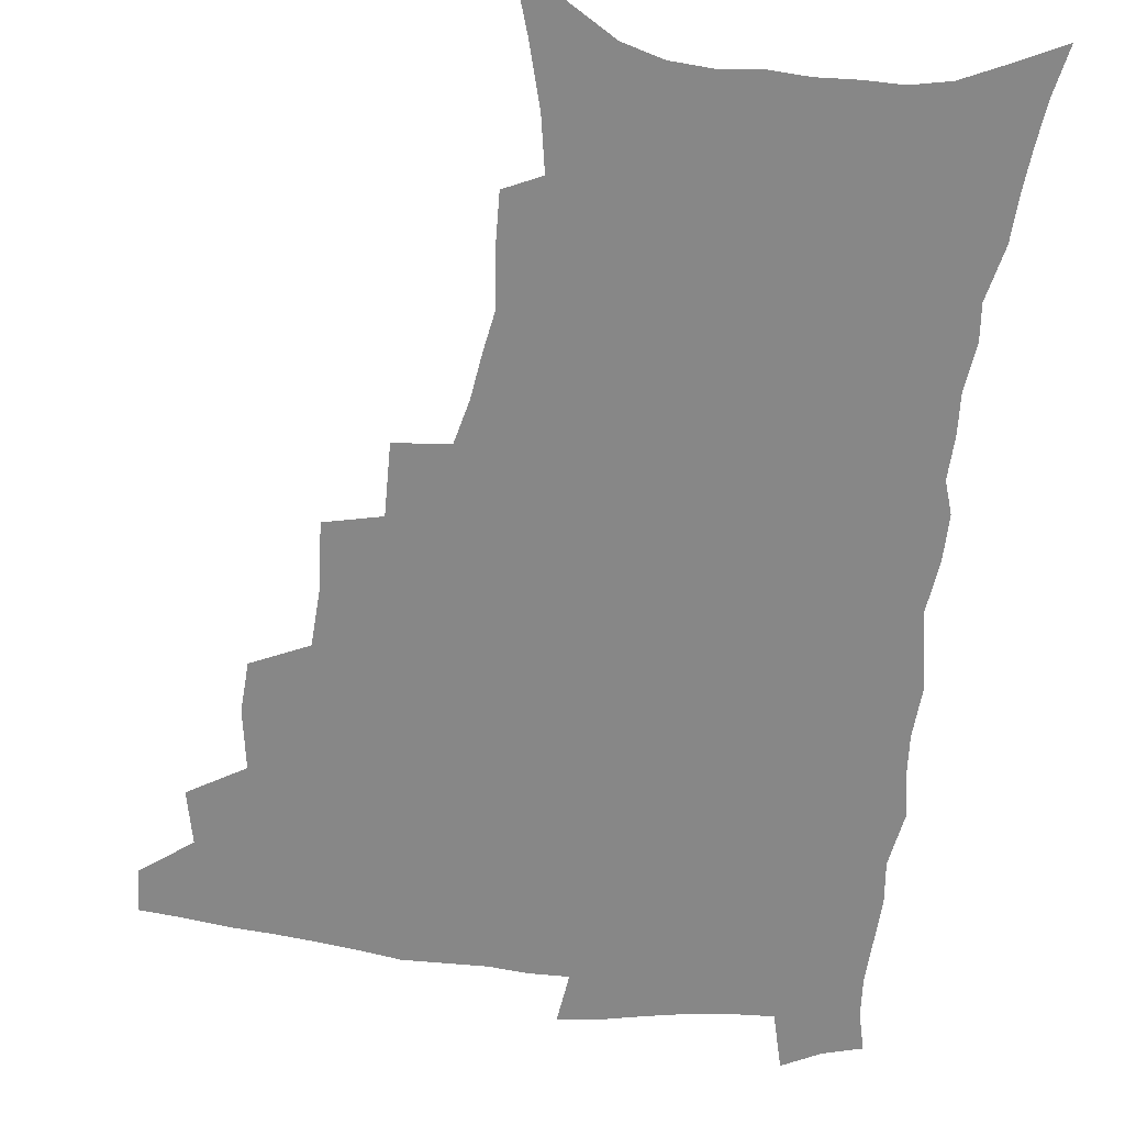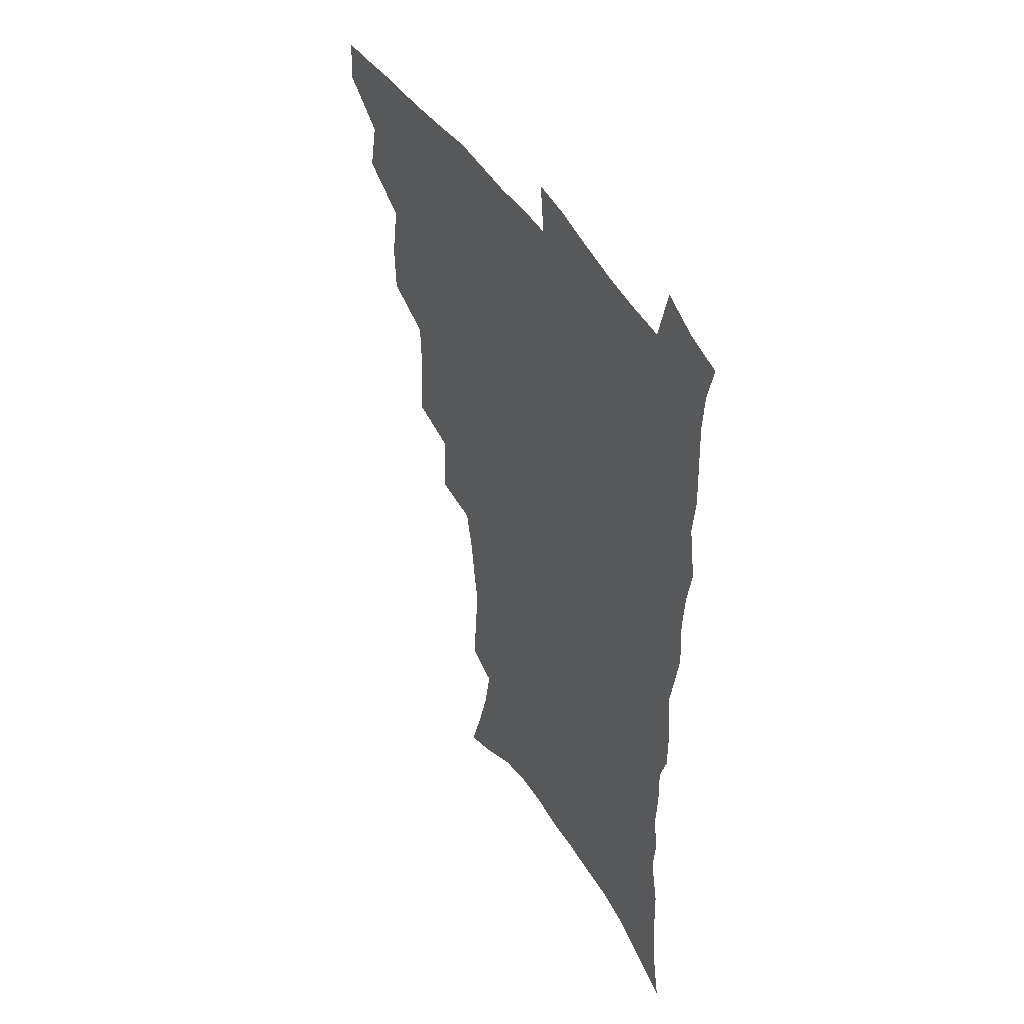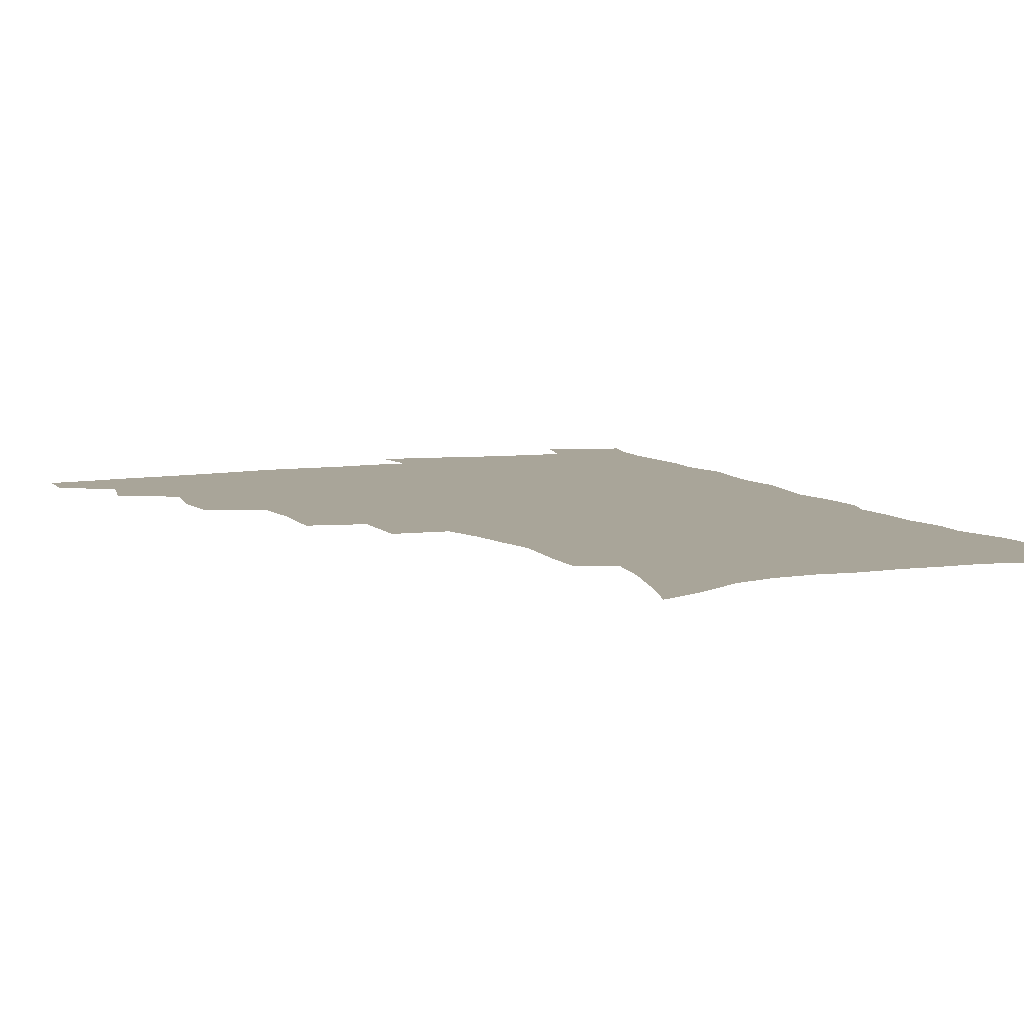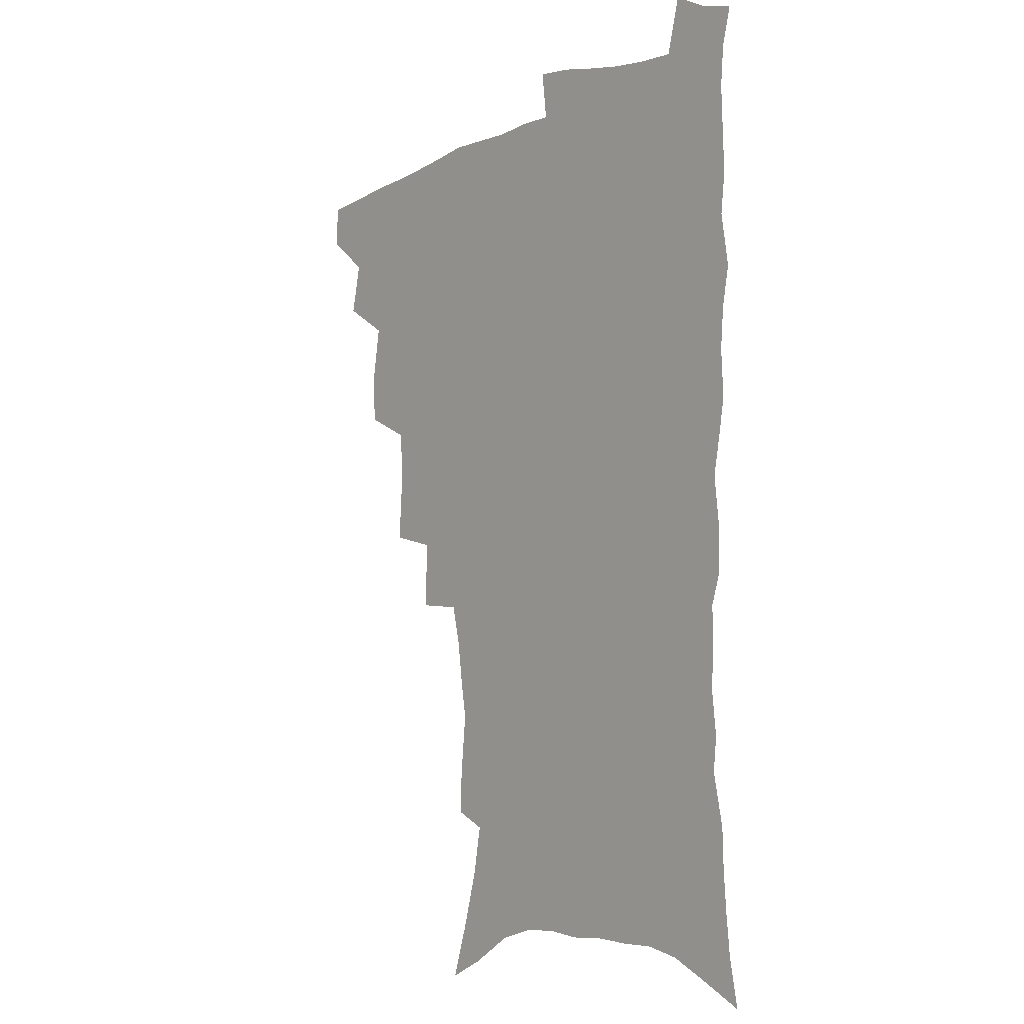
<metadata>
{"format":"obj","ext":"obj","renderer":"f3d","projection":"perspective","resolution":1024,"background":"white","views":[{"elev":-62.5,"azim":-7.0,"up":"+Z"},{"elev":45.9,"azim":60.2,"up":"+Y"},{"elev":7.4,"azim":-23.7,"up":"+Z"},{"elev":-6.0,"azim":51.0,"up":"+Y"}]}
</metadata>
<code>
v 465.6 489.3 0
v 466.3 505.3 0
v 479.4 456.1 0
v 483.5 475.5 0
v 483.4 491.4 0
v 482.8 506.8 0
v 496.7 404.2 0
v 495.8 422.2 0
v 499.3 444 0
v 500.3 461.6 0
v 501.1 477.8 0
v 499.5 493.1 0
v 497.8 508.6 0
v 515.9 350.1 0
v 517.5 375 0
v 516.7 394.9 0
v 518.3 416.1 0
v 517.6 432.7 0
v 518.3 449.9 0
v 519.1 465.8 0
v 517 479.8 0
v 515.5 494.3 0
v 513.4 509.6 0
v 535.2 319.7 0
v 535.9 345.5 0
v 534.9 366 0
v 534.6 385.8 0
v 534.1 403.6 0
v 532.7 418.7 0
v 532 434.2 0
v 533 451.6 0
v 533 466.9 0
v 531.7 481.2 0
v 530.1 495.8 0
v 528.3 511.1 0
v 559.8 232.9 0
v 560.6 249.6 0
v 562.8 272 0
v 560.6 285.5 0
v 558.4 302.2 0
v 554.7 317.9 0
v 552.4 336.9 0
v 551 355.6 0
v 549.7 373.2 0
v 549.5 391.8 0
v 548.3 406.8 0
v 547.7 422.5 0
v 548.5 439.4 0
v 547.8 453.7 0
v 547.9 468.4 0
v 546.1 482.8 0
v 544.7 497.3 0
v 542.9 512.8 0
v 556.5 165.9 0
v 563.1 186.3 0
v 569.3 208.1 0
v 572.7 226.8 0
v 573.5 243.9 0
v 573.9 261.2 0
v 573.5 278.1 0
v 572.5 296.2 0
v 569.9 310.7 0
v 568.1 328.3 0
v 565.6 343.5 0
v 565 362.6 0
v 564.3 379.9 0
v 562.5 393.8 0
v 563.1 411.2 0
v 563.1 427.1 0
v 562.6 441.4 0
v 562.8 456.2 0
v 561.5 469.8 0
v 561.3 483.6 0
v 559.6 498.1 0
v 557.2 515 0
v 571.6 172.9 0
v 576.4 191.4 0
v 584.7 218.7 0
v 586.1 236.4 0
v 586.5 253.5 0
v 585.1 266.9 0
v 584.7 284.4 0
v 584.2 304.2 0
v 582.8 319.8 0
v 580.8 334.4 0
v 579.6 351.5 0
v 578 366.3 0
v 578 384.6 0
v 577.6 399.7 0
v 576.4 413.1 0
v 577 429.7 0
v 576.7 443.6 0
v 576.3 457.2 0
v 575.6 470.6 0
v 575.4 484.2 0
v 573.9 498.9 0
v 572.3 514.6 0
v 589.2 183.5 0
v 595.2 206.9 0
v 596.8 223.6 0
v 597.6 240.8 0
v 597.8 258.5 0
v 597.1 274.4 0
v 596.5 290.7 0
v 595.1 305.4 0
v 594.5 325.8 0
v 592.9 337.6 0
v 592.1 355.1 0
v 591.1 370.3 0
v 590.6 385.2 0
v 590.6 402 0
v 590 415.6 0
v 589.9 430 0
v 590.1 444.4 0
v 589.7 457.7 0
v 589.6 471.3 0
v 589.2 485 0
v 588.1 499.5 0
v 587.3 514.2 0
v 603.6 187.5 0
v 607.5 209.1 0
v 609.1 228.4 0
v 609.2 244.9 0
v 608.7 259.6 0
v 607.8 273.9 0
v 607.6 293.8 0
v 607 311.3 0
v 605.9 325.5 0
v 604.9 341 0
v 604.4 358.3 0
v 603.8 373.3 0
v 603.4 387.4 0
v 603.2 402.9 0
v 603.4 417.9 0
v 603.3 431.4 0
v 603.4 445.1 0
v 603.4 458.2 0
v 603.5 471.6 0
v 603.5 485 0
v 603 498.8 0
v 601.4 515.3 0
v 617.9 188.3 0
v 620.1 211.5 0
v 620.6 229.4 0
v 620.6 246.4 0
v 620.4 264.8 0
v 619.7 281.4 0
v 619 293.6 0
v 618.2 314.5 0
v 617.5 327.4 0
v 616.9 344.2 0
v 616.4 358.8 0
v 616.1 373.2 0
v 615.9 389.6 0
v 615.8 404.2 0
v 615.9 418.4 0
v 616.1 431.9 0
v 616.2 444.9 0
v 616.6 458.3 0
v 617.4 472 0
v 617.5 484.8 0
v 617 498.7 0
v 615.7 515.1 0
v 613.6 533.5 0
v 632.3 186.7 0
v 632.5 210.7 0
v 632.4 233.2 0
v 632.2 247.9 0
v 631.6 265.8 0
v 631.1 280.1 0
v 630.3 297.3 0
v 629.7 312.8 0
v 629.1 328.6 0
v 628.5 345.2 0
v 628.5 358.2 0
v 628.2 374.2 0
v 628.2 389.2 0
v 628.2 403.8 0
v 628.3 417.9 0
v 628.9 433.3 0
v 629.3 445.4 0
v 629.8 458.2 0
v 630.3 471.7 0
v 630.7 484.7 0
v 630.8 498.3 0
v 630.1 514.1 0
v 628.2 531.9 0
v 646.8 187.3 0
v 645.1 212 0
v 644.9 228.4 0
v 643.9 246.1 0
v 642.8 265.1 0
v 642.3 280.6 0
v 641.5 297.8 0
v 640.9 313.8 0
v 641 326.8 0
v 640.4 343.4 0
v 640.2 358.9 0
v 640.4 373.1 0
v 640.5 388.1 0
v 640.7 402.7 0
v 640.7 418.4 0
v 641.4 431.5 0
v 642.1 444.5 0
v 642.8 457.7 0
v 643.3 471.4 0
v 644 484.3 0
v 644.6 497.6 0
v 645.8 510.6 0
v 643.7 528.6 0
v 661.1 186.4 0
v 658.4 208.5 0
v 656.4 229.1 0
v 655.9 243.8 0
v 654.1 264 0
v 654.2 277.7 0
v 652.6 297.1 0
v 652.4 311.9 0
v 652.6 325.8 0
v 652.2 341.8 0
v 652 357.2 0
v 653.1 370.3 0
v 653 385.7 0
v 653.8 399.2 0
v 653.3 416.1 0
v 654 429.7 0
v 655.3 442.4 0
v 655.7 456.9 0
v 656.2 470.5 0
v 657.3 483.5 0
v 658.2 496.8 0
v 658.9 510.3 0
v 658.9 525.7 0
v 674.7 186.3 0
v 671.5 206.2 0
v 669.1 225.3 0
v 667.8 242.3 0
v 666.8 258.9 0
v 665.7 276 0
v 664.4 293.5 0
v 663.8 309.2 0
v 664.7 322.5 0
v 664.2 338.9 0
v 665.3 352.2 0
v 665.5 367.3 0
v 665.2 383.8 0
v 666.3 397.2 0
v 665.7 414.1 0
v 667.1 427.3 0
v 667.9 441.2 0
v 669.2 454.5 0
v 669.6 468.9 0
v 670.3 482.9 0
v 671.8 496 0
v 672.9 509.8 0
v 674 523.9 0
v 688.4 183.4 0
v 685.8 200.7 0
v 683 219.5 0
v 680.3 238.5 0
v 678.8 255.5 0
v 678.1 271.3 0
v 677 288.1 0
v 677.8 301.7 0
v 676.3 319.9 0
v 677.5 333.3 0
v 677.3 349.1 0
v 678.5 363 0
v 678.1 379.4 0
v 679.5 393.3 0
v 680 408.6 0
v 680.7 423.4 0
v 681.1 438.4 0
v 683 451.8 0
v 682.6 467.9 0
v 684.1 481.1 0
v 685.3 494.8 0
v 687.2 508.6 0
v 688.7 523.1 0
v 694.2 544 0
v 704.2 175.9 0
v 700.9 193.9 0
v 698.5 211.2 0
v 696.5 228.4 0
v 693 247.9 0
v 692.3 263.4 0
v 691.1 280.1 0
v 690.4 296.2 0
v 690.9 310.8 0
v 691.9 325 0
v 693.4 339 0
v 692.5 356.3 0
v 693.3 371.3 0
v 695.4 385 0
v 695.2 401.4 0
v 697.1 415.8 0
v 695.7 433.4 0
v 698.7 446.6 0
v 697 464.2 0
v 697.8 478.7 0
v 699.9 492.5 0
v 701.6 506.8 0
v 702.9 521 0
v 707.8 537 0
v 720.3 167.8 0
v 716.9 185.7 0
v 715.3 201.2 0
v 714.2 216.4 0
v 713.7 231.4 0
v 709.7 250.9 0
v 711 263.8 0
v 709.1 281.3 0
v 710 295.4 0
v 709.7 311.4 0
v 713.5 323.2 0
v 713.6 339.6 0
v 711.5 358.7 0
v 714.1 372.6 0
v 716.6 387.1 0
v 715.6 405.2 0
v 716.9 421.1 0
v 719.7 435.6 0
v 716.5 455.6 0
v 718.2 470.9 0
v 717.6 487.4 0
v 717 504.2 0
v 718.3 518.9 0
v 721.9 533 0
f 4 5 1
f 1 5 2
f 5 6 2
f 9 10 3
f 3 10 4
f 10 11 4
f 4 11 5
f 11 12 5
f 5 12 6
f 12 13 6
f 16 17 7
f 7 17 8
f 17 18 8
f 8 18 9
f 18 19 9
f 9 19 10
f 19 20 10
f 10 20 11
f 20 21 11
f 11 21 12
f 21 22 12
f 12 22 13
f 22 23 13
f 25 26 14
f 14 26 15
f 26 27 15
f 15 27 16
f 27 28 16
f 16 28 17
f 28 29 17
f 17 29 18
f 29 30 18
f 18 30 19
f 30 31 19
f 19 31 20
f 31 32 20
f 20 32 21
f 32 33 21
f 21 33 22
f 33 34 22
f 22 34 23
f 34 35 23
f 41 42 24
f 24 42 25
f 42 43 25
f 25 43 26
f 43 44 26
f 26 44 27
f 44 45 27
f 27 45 28
f 45 46 28
f 28 46 29
f 46 47 29
f 29 47 30
f 47 48 30
f 30 48 31
f 48 49 31
f 31 49 32
f 49 50 32
f 32 50 33
f 50 51 33
f 33 51 34
f 51 52 34
f 34 52 35
f 52 53 35
f 57 58 36
f 36 58 37
f 58 59 37
f 37 59 38
f 59 60 38
f 38 60 39
f 60 61 39
f 39 61 40
f 61 62 40
f 40 62 41
f 62 63 41
f 41 63 42
f 63 64 42
f 42 64 43
f 64 65 43
f 43 65 44
f 65 66 44
f 44 66 45
f 66 67 45
f 45 67 46
f 67 68 46
f 46 68 47
f 68 69 47
f 47 69 48
f 69 70 48
f 48 70 49
f 70 71 49
f 49 71 50
f 71 72 50
f 50 72 51
f 72 73 51
f 51 73 52
f 73 74 52
f 52 74 53
f 74 75 53
f 54 76 55
f 76 77 55
f 55 77 56
f 77 78 56
f 56 78 57
f 78 79 57
f 57 79 58
f 79 80 58
f 58 80 59
f 80 81 59
f 59 81 60
f 81 82 60
f 60 82 61
f 82 83 61
f 61 83 62
f 83 84 62
f 62 84 63
f 84 85 63
f 63 85 64
f 85 86 64
f 64 86 65
f 86 87 65
f 65 87 66
f 87 88 66
f 66 88 67
f 88 89 67
f 67 89 68
f 89 90 68
f 68 90 69
f 90 91 69
f 69 91 70
f 91 92 70
f 70 92 71
f 92 93 71
f 71 93 72
f 93 94 72
f 72 94 73
f 94 95 73
f 73 95 74
f 95 96 74
f 74 96 75
f 96 97 75
f 76 98 77
f 98 99 77
f 77 99 78
f 99 100 78
f 78 100 79
f 100 101 79
f 79 101 80
f 101 102 80
f 80 102 81
f 102 103 81
f 81 103 82
f 103 104 82
f 82 104 83
f 104 105 83
f 83 105 84
f 105 106 84
f 84 106 85
f 106 107 85
f 85 107 86
f 107 108 86
f 86 108 87
f 108 109 87
f 87 109 88
f 109 110 88
f 88 110 89
f 110 111 89
f 89 111 90
f 111 112 90
f 90 112 91
f 112 113 91
f 91 113 92
f 113 114 92
f 92 114 93
f 114 115 93
f 93 115 94
f 115 116 94
f 94 116 95
f 116 117 95
f 95 117 96
f 117 118 96
f 96 118 97
f 118 119 97
f 98 120 99
f 120 121 99
f 99 121 100
f 121 122 100
f 100 122 101
f 122 123 101
f 101 123 102
f 123 124 102
f 102 124 103
f 124 125 103
f 103 125 104
f 125 126 104
f 104 126 105
f 126 127 105
f 105 127 106
f 127 128 106
f 106 128 107
f 128 129 107
f 107 129 108
f 129 130 108
f 108 130 109
f 130 131 109
f 109 131 110
f 131 132 110
f 110 132 111
f 132 133 111
f 111 133 112
f 133 134 112
f 112 134 113
f 134 135 113
f 113 135 114
f 135 136 114
f 114 136 115
f 136 137 115
f 115 137 116
f 137 138 116
f 116 138 117
f 138 139 117
f 117 139 118
f 139 140 118
f 118 140 119
f 140 141 119
f 120 142 121
f 142 143 121
f 121 143 122
f 143 144 122
f 122 144 123
f 144 145 123
f 123 145 124
f 145 146 124
f 124 146 125
f 146 147 125
f 125 147 126
f 147 148 126
f 126 148 127
f 148 149 127
f 127 149 128
f 149 150 128
f 128 150 129
f 150 151 129
f 129 151 130
f 151 152 130
f 130 152 131
f 152 153 131
f 131 153 132
f 153 154 132
f 132 154 133
f 154 155 133
f 133 155 134
f 155 156 134
f 134 156 135
f 156 157 135
f 135 157 136
f 157 158 136
f 136 158 137
f 158 159 137
f 137 159 138
f 159 160 138
f 138 160 139
f 160 161 139
f 139 161 140
f 161 162 140
f 140 162 141
f 162 163 141
f 142 165 143
f 165 166 143
f 143 166 144
f 166 167 144
f 144 167 145
f 167 168 145
f 145 168 146
f 168 169 146
f 146 169 147
f 169 170 147
f 147 170 148
f 170 171 148
f 148 171 149
f 171 172 149
f 149 172 150
f 172 173 150
f 150 173 151
f 173 174 151
f 151 174 152
f 174 175 152
f 152 175 153
f 175 176 153
f 153 176 154
f 176 177 154
f 154 177 155
f 177 178 155
f 155 178 156
f 178 179 156
f 156 179 157
f 179 180 157
f 157 180 158
f 180 181 158
f 158 181 159
f 181 182 159
f 159 182 160
f 182 183 160
f 160 183 161
f 183 184 161
f 161 184 162
f 184 185 162
f 162 185 163
f 185 186 163
f 163 186 164
f 186 187 164
f 165 188 166
f 188 189 166
f 166 189 167
f 189 190 167
f 167 190 168
f 190 191 168
f 168 191 169
f 191 192 169
f 169 192 170
f 192 193 170
f 170 193 171
f 193 194 171
f 171 194 172
f 194 195 172
f 172 195 173
f 195 196 173
f 173 196 174
f 196 197 174
f 174 197 175
f 197 198 175
f 175 198 176
f 198 199 176
f 176 199 177
f 199 200 177
f 177 200 178
f 200 201 178
f 178 201 179
f 201 202 179
f 179 202 180
f 202 203 180
f 180 203 181
f 203 204 181
f 181 204 182
f 204 205 182
f 182 205 183
f 205 206 183
f 183 206 184
f 206 207 184
f 184 207 185
f 207 208 185
f 185 208 186
f 208 209 186
f 186 209 187
f 209 210 187
f 188 211 189
f 211 212 189
f 189 212 190
f 212 213 190
f 190 213 191
f 213 214 191
f 191 214 192
f 214 215 192
f 192 215 193
f 215 216 193
f 193 216 194
f 216 217 194
f 194 217 195
f 217 218 195
f 195 218 196
f 218 219 196
f 196 219 197
f 219 220 197
f 197 220 198
f 220 221 198
f 198 221 199
f 221 222 199
f 199 222 200
f 222 223 200
f 200 223 201
f 223 224 201
f 201 224 202
f 224 225 202
f 202 225 203
f 225 226 203
f 203 226 204
f 226 227 204
f 204 227 205
f 227 228 205
f 205 228 206
f 228 229 206
f 206 229 207
f 229 230 207
f 207 230 208
f 230 231 208
f 208 231 209
f 231 232 209
f 209 232 210
f 232 233 210
f 211 234 212
f 234 235 212
f 212 235 213
f 235 236 213
f 213 236 214
f 236 237 214
f 214 237 215
f 237 238 215
f 215 238 216
f 238 239 216
f 216 239 217
f 239 240 217
f 217 240 218
f 240 241 218
f 218 241 219
f 241 242 219
f 219 242 220
f 242 243 220
f 220 243 221
f 243 244 221
f 221 244 222
f 244 245 222
f 222 245 223
f 245 246 223
f 223 246 224
f 246 247 224
f 224 247 225
f 247 248 225
f 225 248 226
f 248 249 226
f 226 249 227
f 249 250 227
f 227 250 228
f 250 251 228
f 228 251 229
f 251 252 229
f 229 252 230
f 252 253 230
f 230 253 231
f 253 254 231
f 231 254 232
f 254 255 232
f 232 255 233
f 255 256 233
f 234 257 235
f 257 258 235
f 235 258 236
f 258 259 236
f 236 259 237
f 259 260 237
f 237 260 238
f 260 261 238
f 238 261 239
f 261 262 239
f 239 262 240
f 262 263 240
f 240 263 241
f 263 264 241
f 241 264 242
f 264 265 242
f 242 265 243
f 265 266 243
f 243 266 244
f 266 267 244
f 244 267 245
f 267 268 245
f 245 268 246
f 268 269 246
f 246 269 247
f 269 270 247
f 247 270 248
f 270 271 248
f 248 271 249
f 271 272 249
f 249 272 250
f 272 273 250
f 250 273 251
f 273 274 251
f 251 274 252
f 274 275 252
f 252 275 253
f 275 276 253
f 253 276 254
f 276 277 254
f 254 277 255
f 277 278 255
f 255 278 256
f 278 279 256
f 257 281 258
f 281 282 258
f 258 282 259
f 282 283 259
f 259 283 260
f 283 284 260
f 260 284 261
f 284 285 261
f 261 285 262
f 285 286 262
f 262 286 263
f 286 287 263
f 263 287 264
f 287 288 264
f 264 288 265
f 288 289 265
f 265 289 266
f 289 290 266
f 266 290 267
f 290 291 267
f 267 291 268
f 291 292 268
f 268 292 269
f 292 293 269
f 269 293 270
f 293 294 270
f 270 294 271
f 294 295 271
f 271 295 272
f 295 296 272
f 272 296 273
f 296 297 273
f 273 297 274
f 297 298 274
f 274 298 275
f 298 299 275
f 275 299 276
f 299 300 276
f 276 300 277
f 300 301 277
f 277 301 278
f 301 302 278
f 278 302 279
f 302 303 279
f 279 303 280
f 303 304 280
f 281 305 282
f 305 306 282
f 282 306 283
f 306 307 283
f 283 307 284
f 307 308 284
f 284 308 285
f 308 309 285
f 285 309 286
f 309 310 286
f 286 310 287
f 310 311 287
f 287 311 288
f 311 312 288
f 288 312 289
f 312 313 289
f 289 313 290
f 313 314 290
f 290 314 291
f 314 315 291
f 291 315 292
f 315 316 292
f 292 316 293
f 316 317 293
f 293 317 294
f 317 318 294
f 294 318 295
f 318 319 295
f 295 319 296
f 319 320 296
f 296 320 297
f 320 321 297
f 297 321 298
f 321 322 298
f 298 322 299
f 322 323 299
f 299 323 300
f 323 324 300
f 300 324 301
f 324 325 301
f 301 325 302
f 325 326 302
f 302 326 303
f 326 327 303
f 303 327 304
f 327 328 304

</code>
